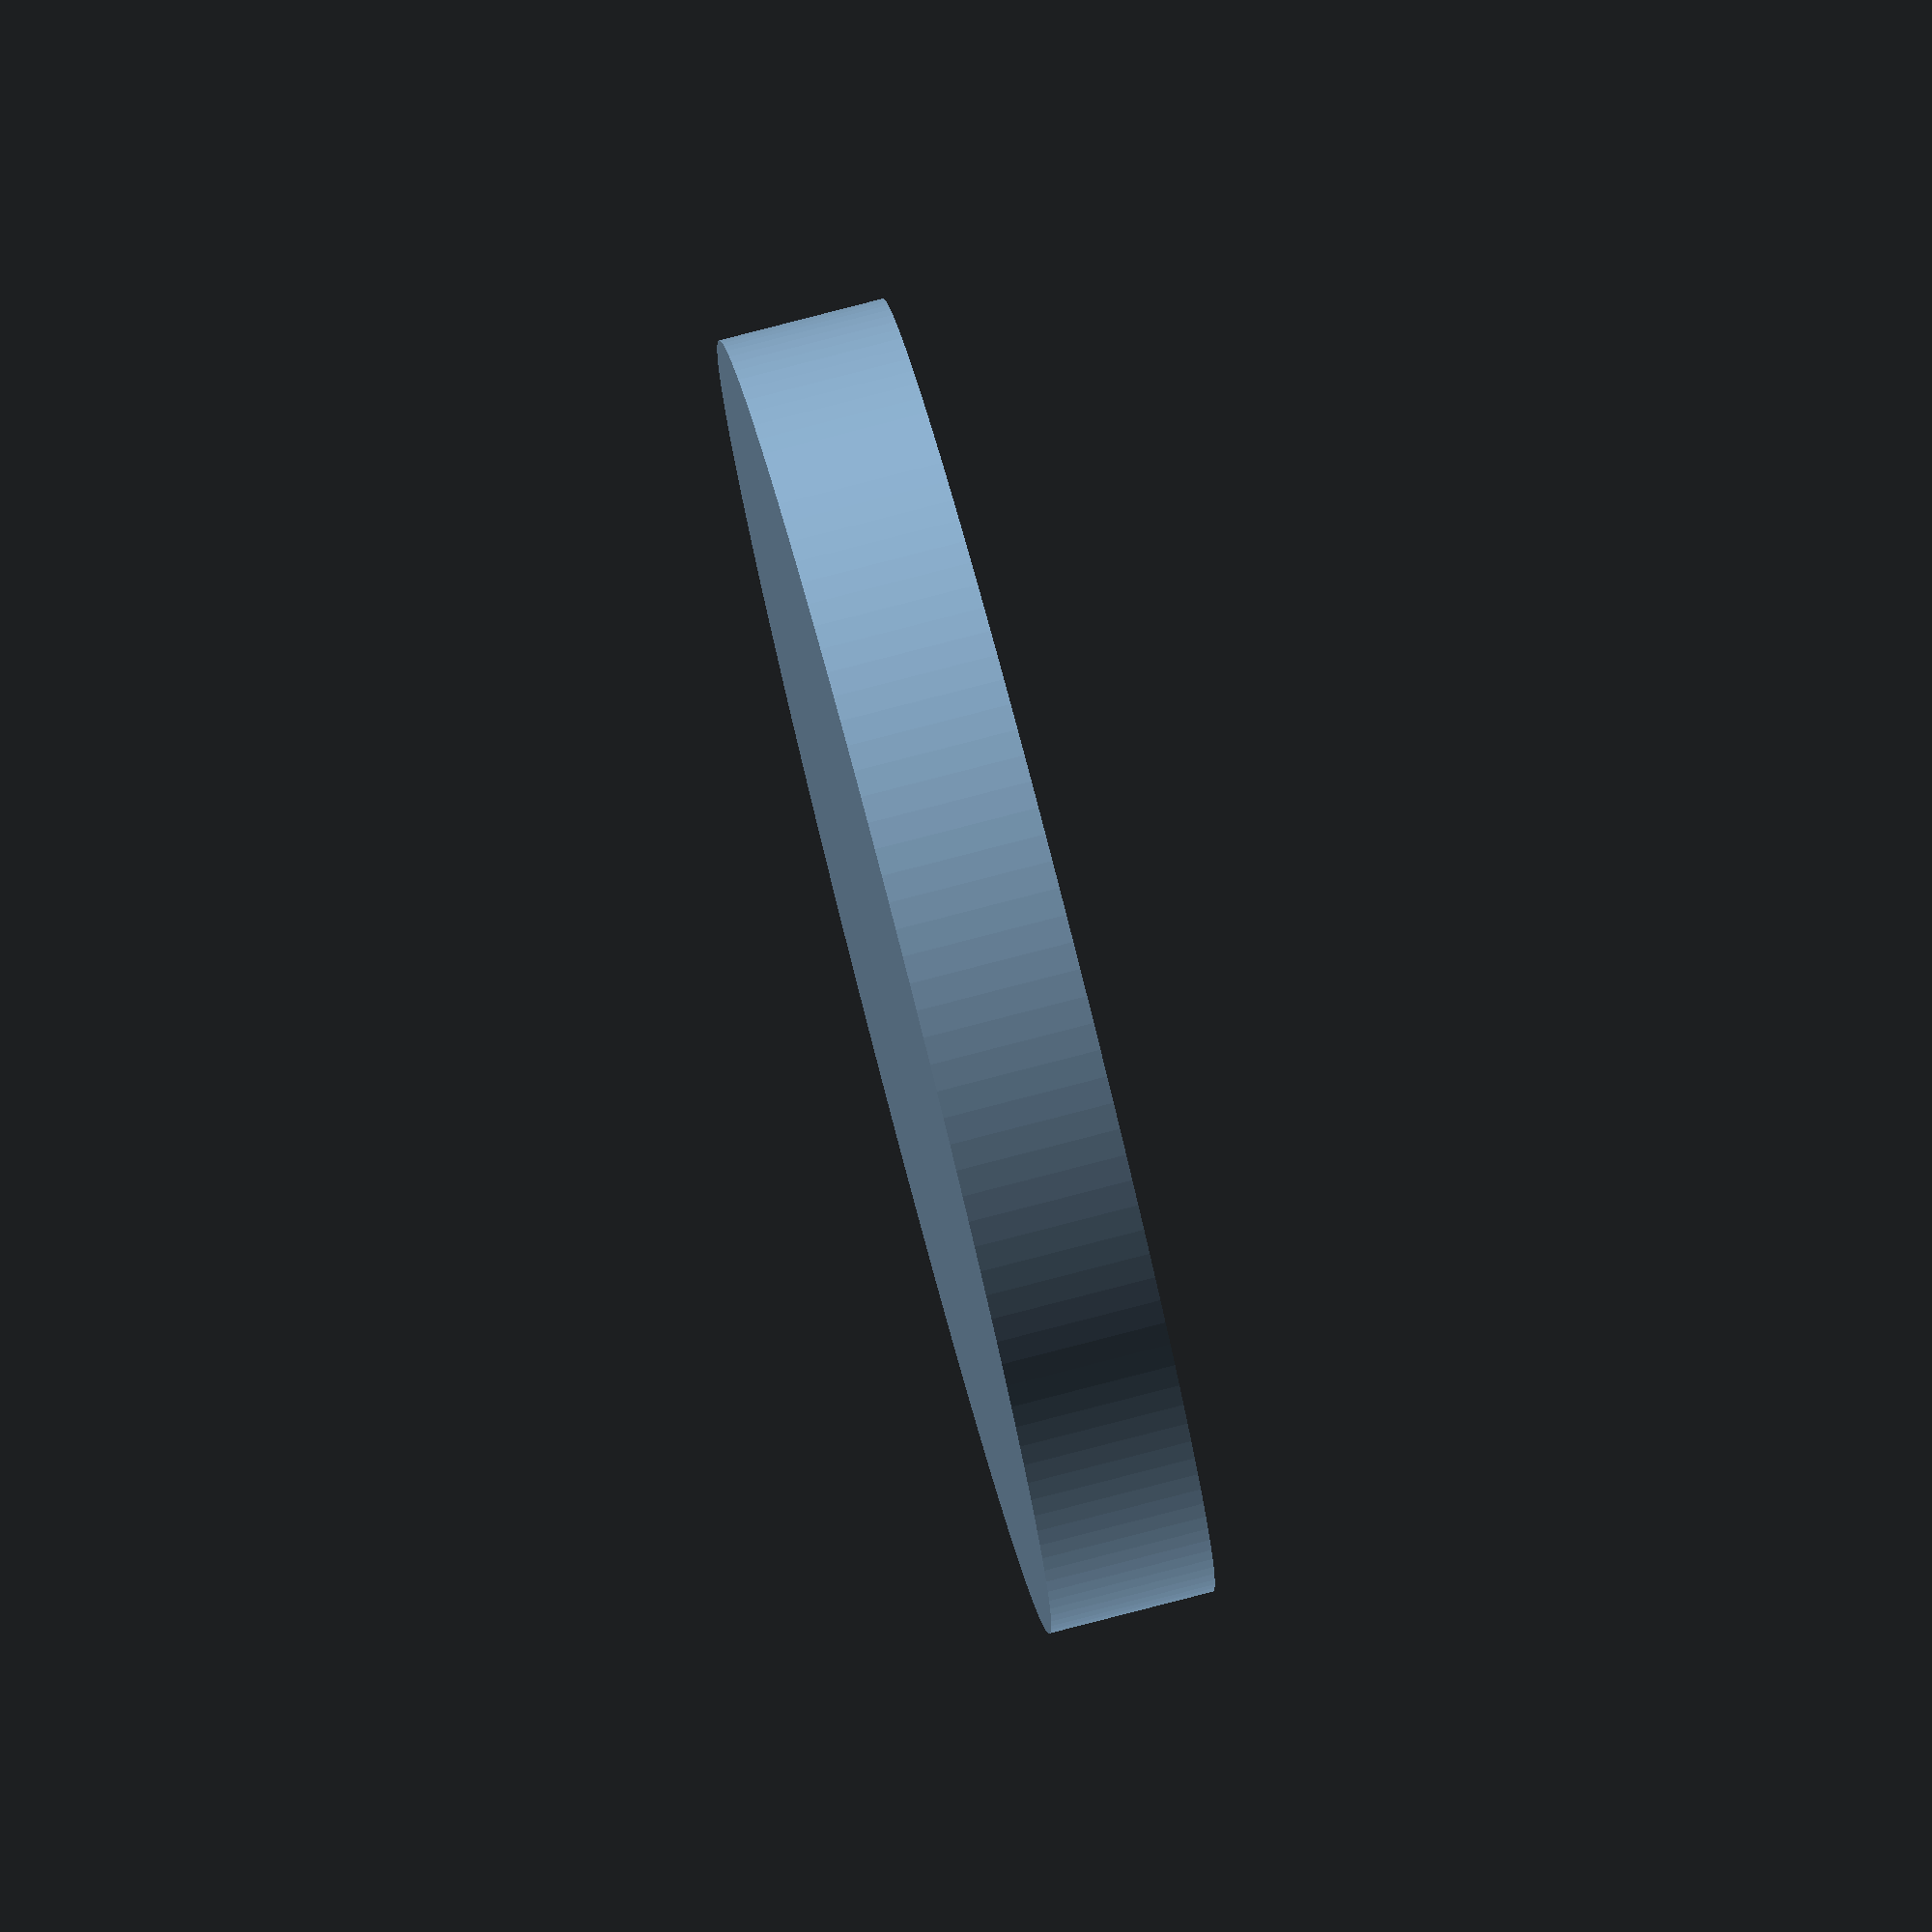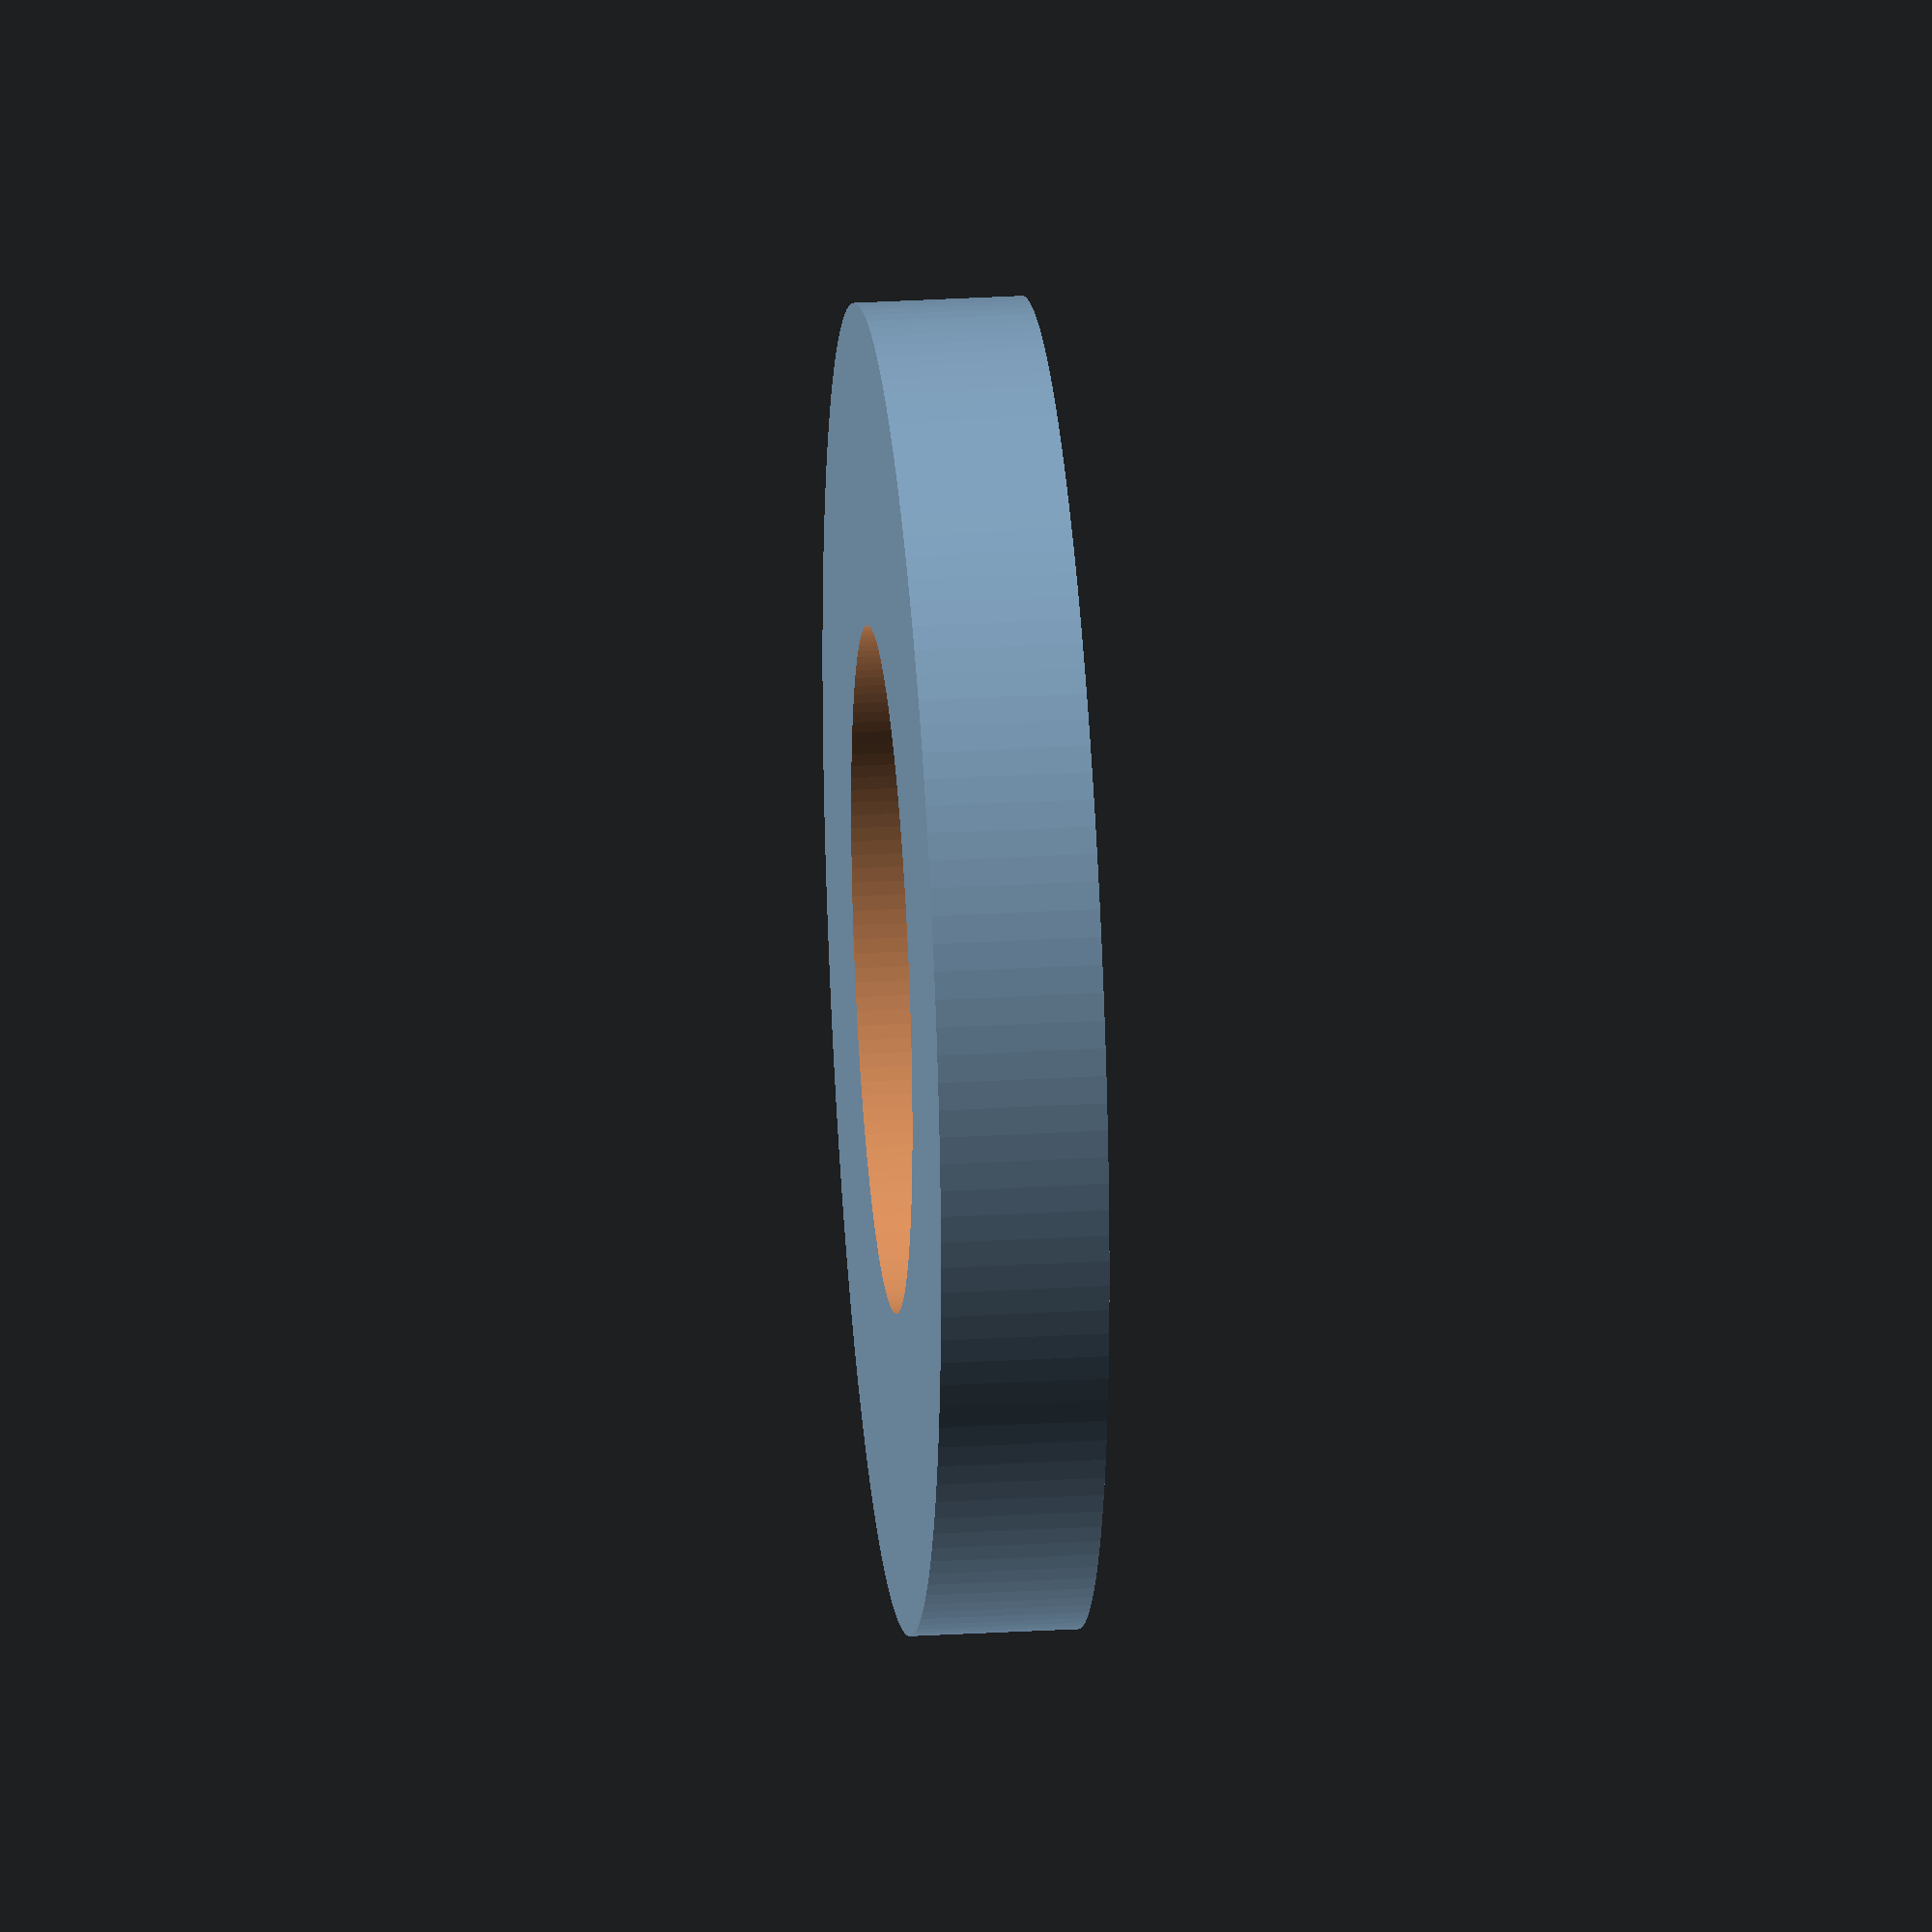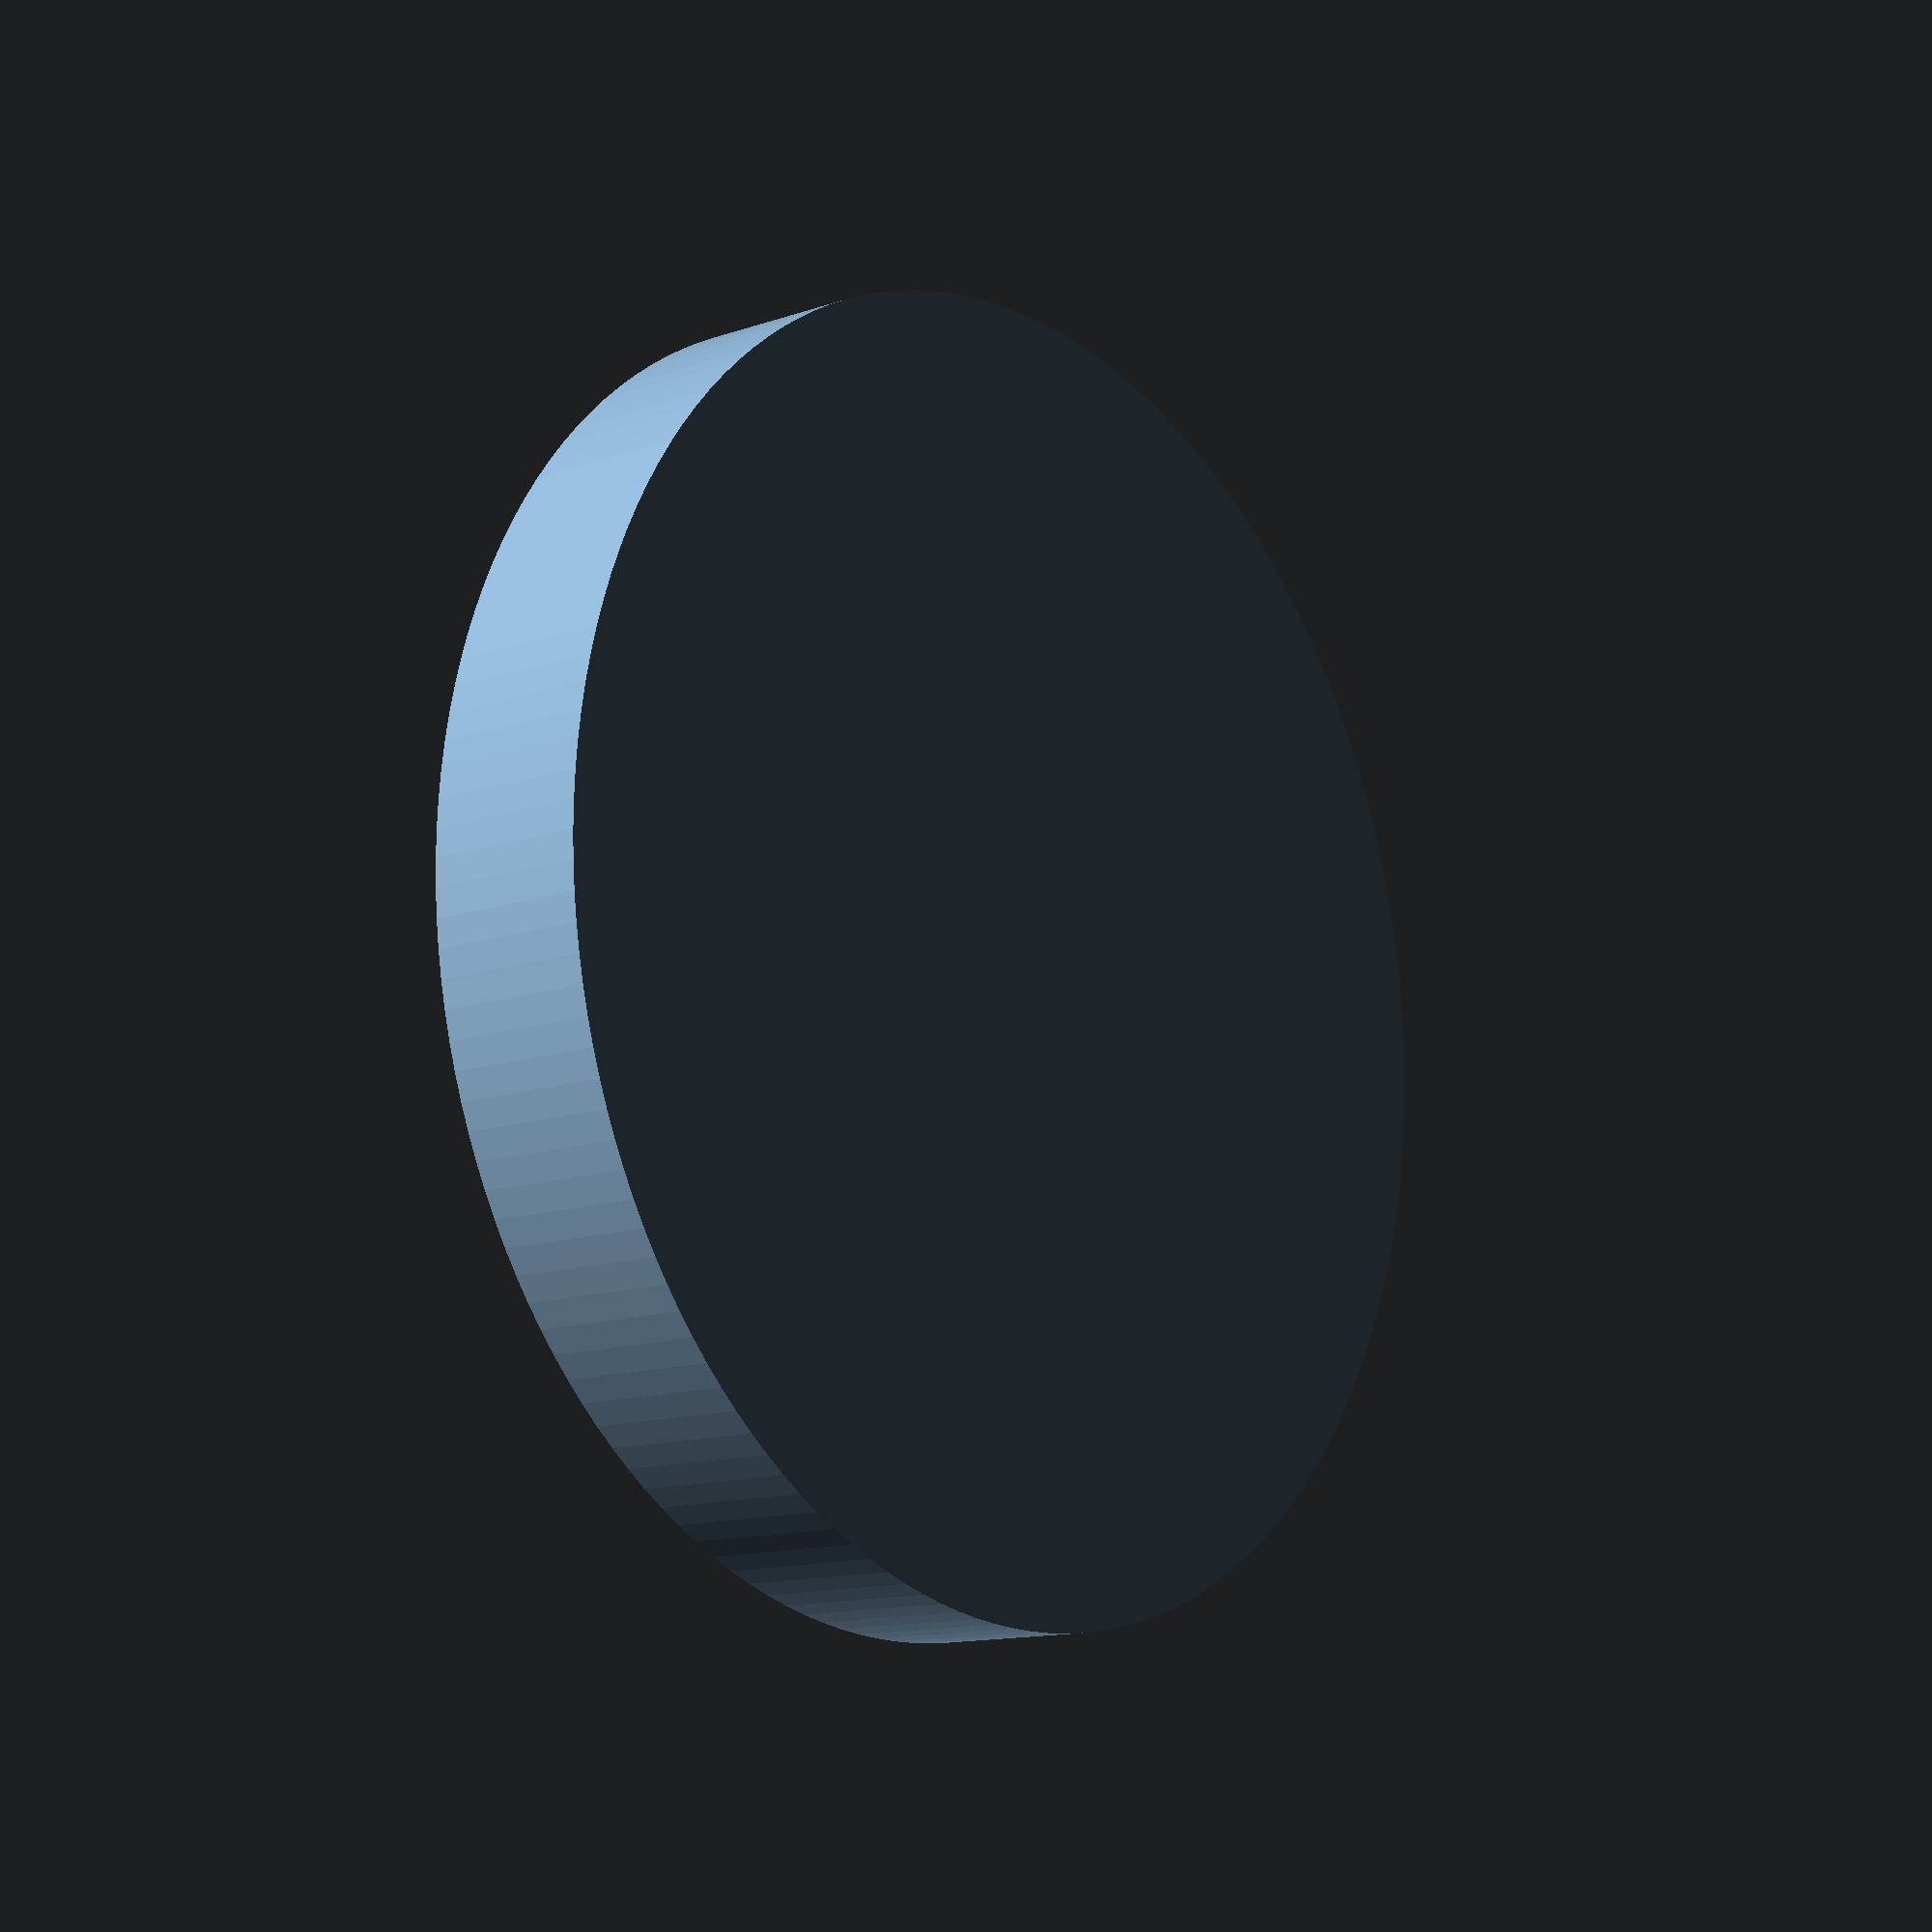
<openscad>
$fn = 150;

difference() {
	cylinder(d = 30.0, h = 3.8);
	translate(v = [0, 0, -1]) {
		cylinder(d = 15.5, h = 3.3);
	}
}

</openscad>
<views>
elev=278.8 azim=350.8 roll=75.5 proj=o view=wireframe
elev=331.8 azim=78.3 roll=264.9 proj=o view=solid
elev=193.1 azim=294.4 roll=231.7 proj=p view=wireframe
</views>
